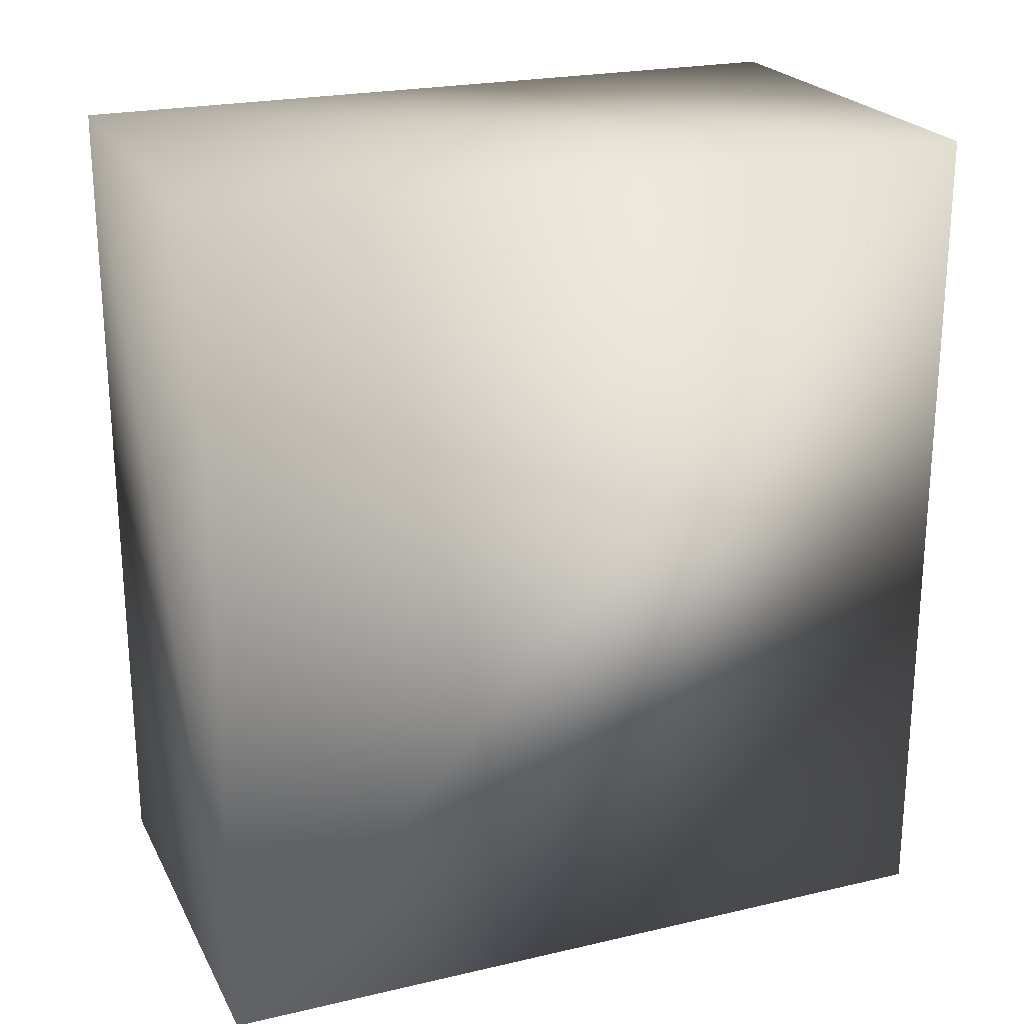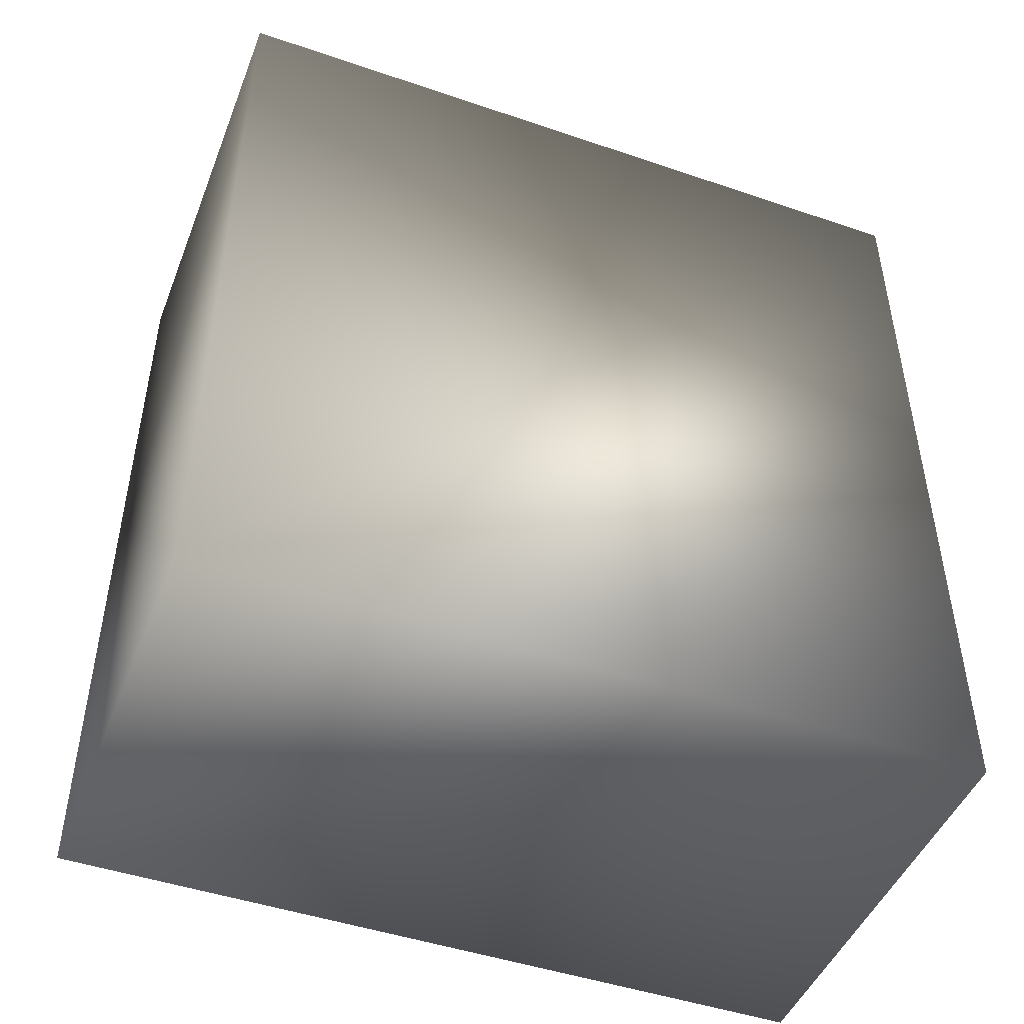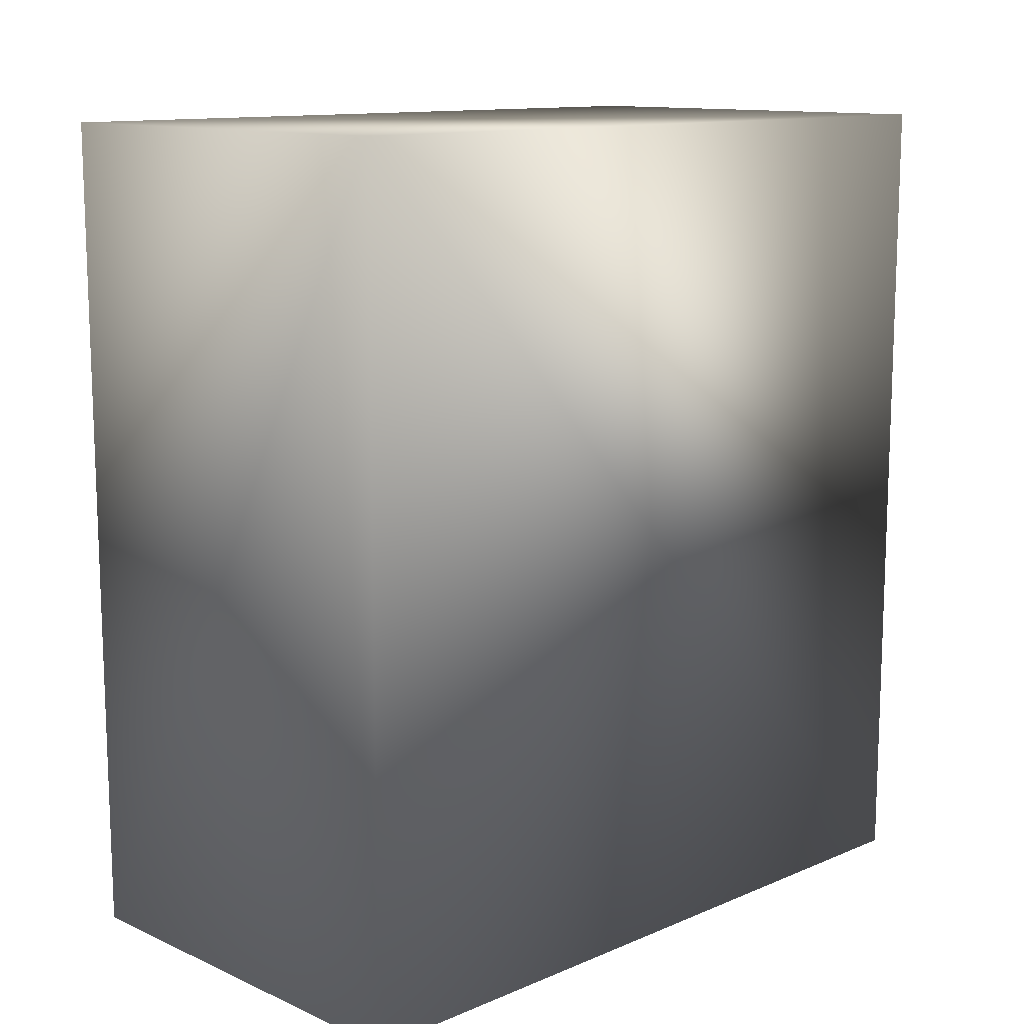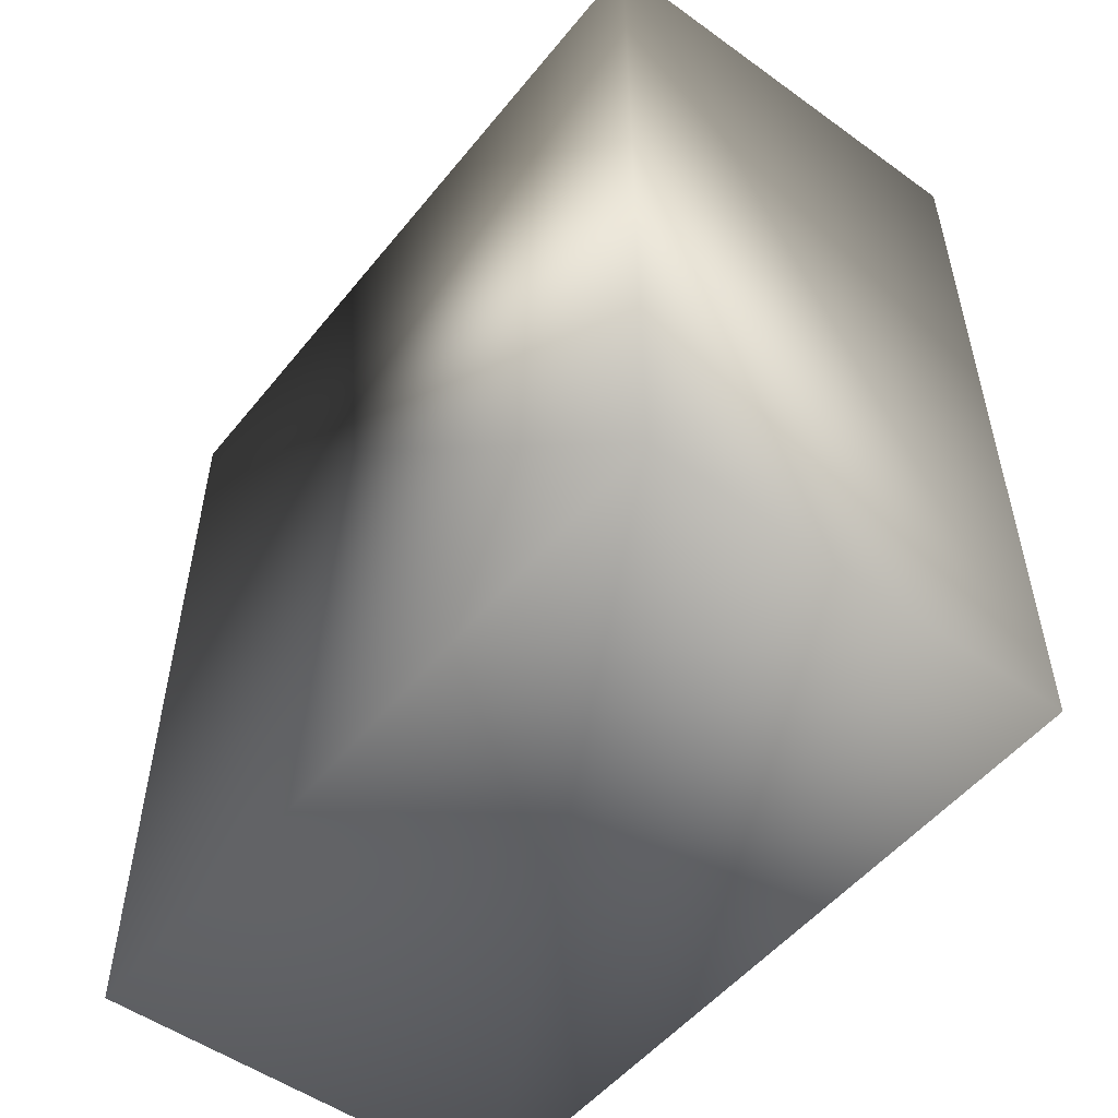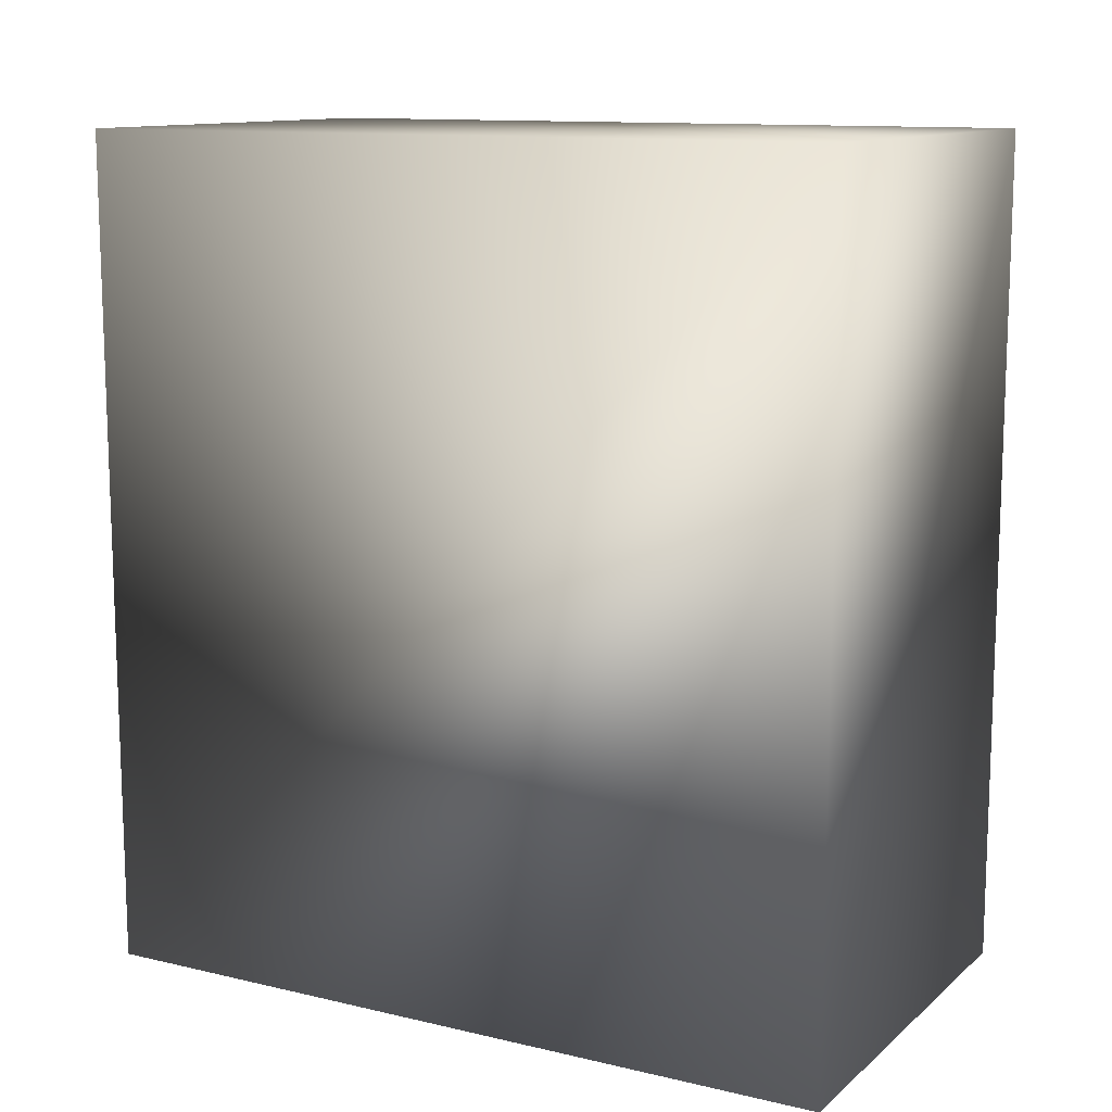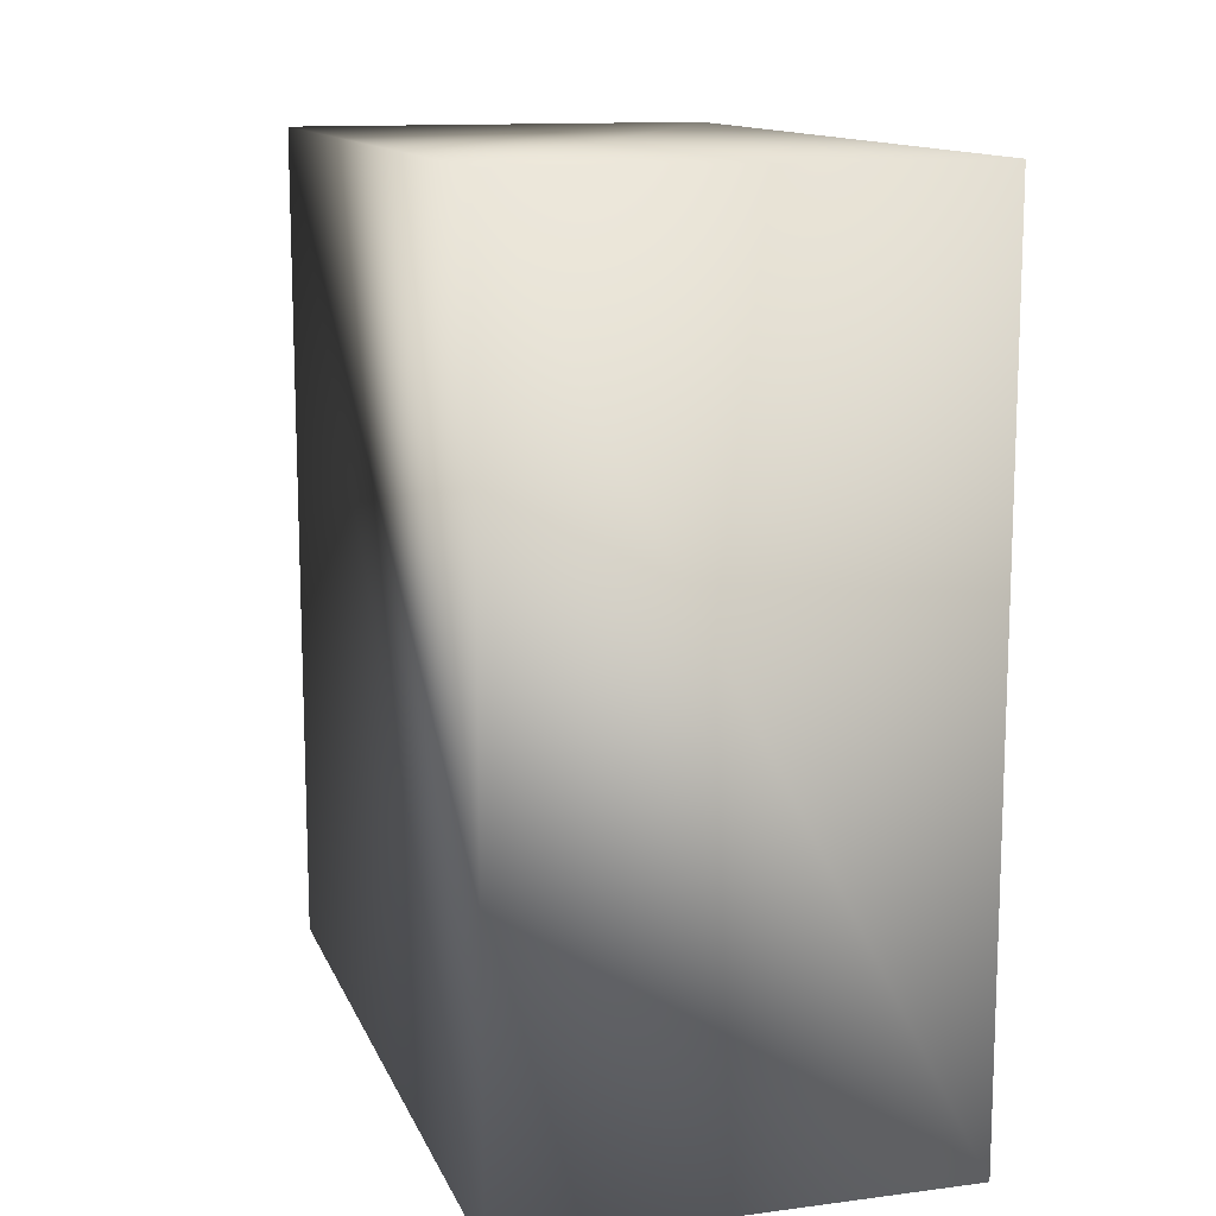
<metadata>
{"format":"obj","ext":"obj","renderer":"f3d","projection":"perspective","resolution":1024,"background":"white","views":[{"elev":22.7,"azim":68.3,"up":"+Y"},{"elev":-47.0,"azim":68.9,"up":"+Y"},{"elev":12.3,"azim":-134.4,"up":"+Y"},{"elev":-52.0,"azim":-37.8,"up":"+Y"},{"elev":12.0,"azim":119.1,"up":"+Y"},{"elev":12.8,"azim":-16.6,"up":"+Y"}]}
</metadata>
<code>
v 0.025 0.0485 0.0445
v -0.025 0.0485 0.0445
v 0.025 -0.0485 0.0445
v -0.025 -0.0485 0.0445
v 0.025 0.0485 -0.0445
v -0.025 0.0485 -0.0445
v 0.025 -0.0485 -0.0445
v -0.025 -0.0485 -0.0445
f 1 2 3
f 4 3 2
f 1 3 5
f 7 5 3
f 1 5 2
f 6 2 5
f 8 6 7
f 5 7 6
f 8 7 4
f 3 4 7
f 8 4 6
f 2 6 4

</code>
